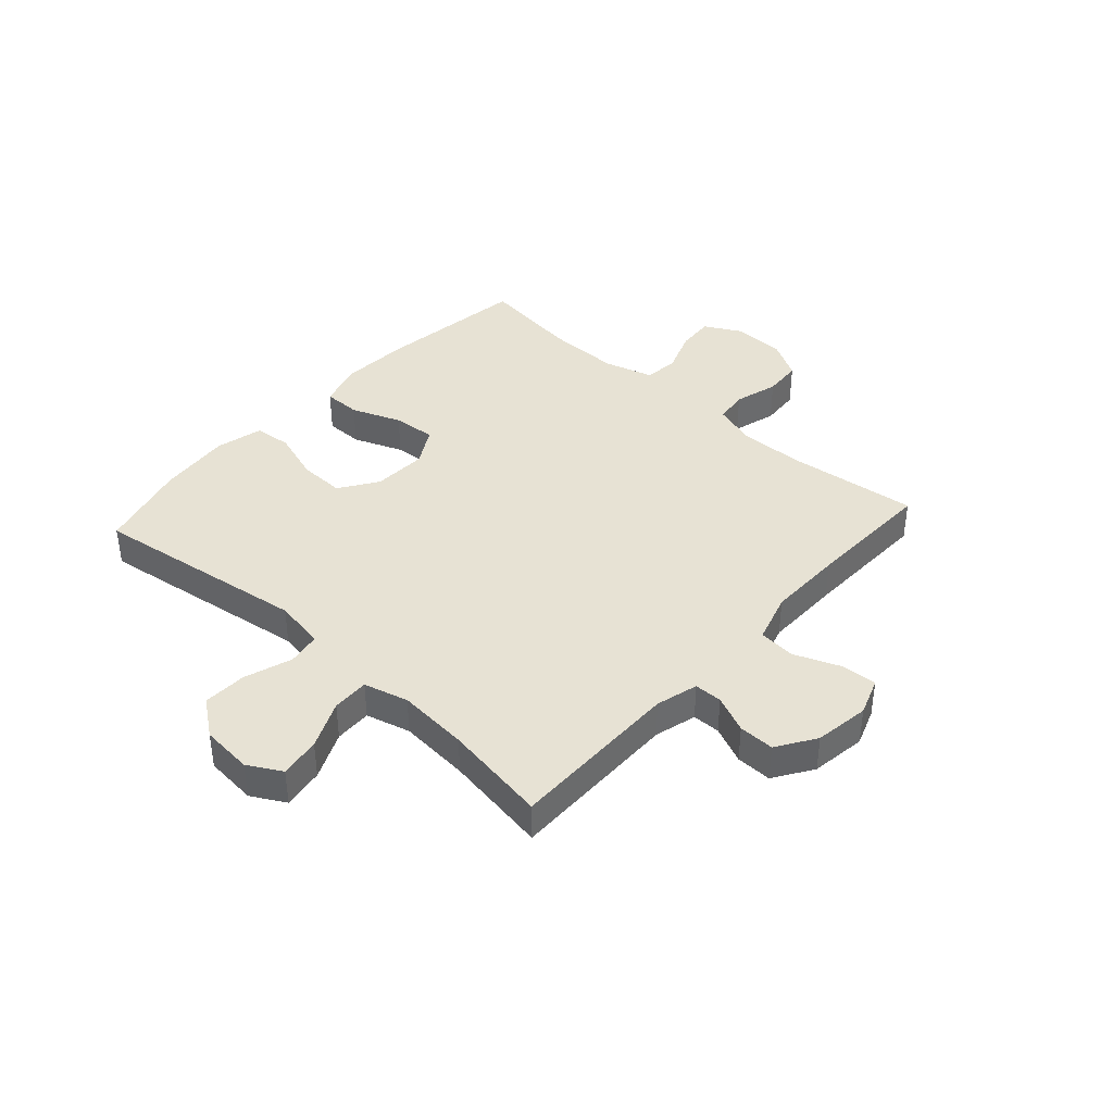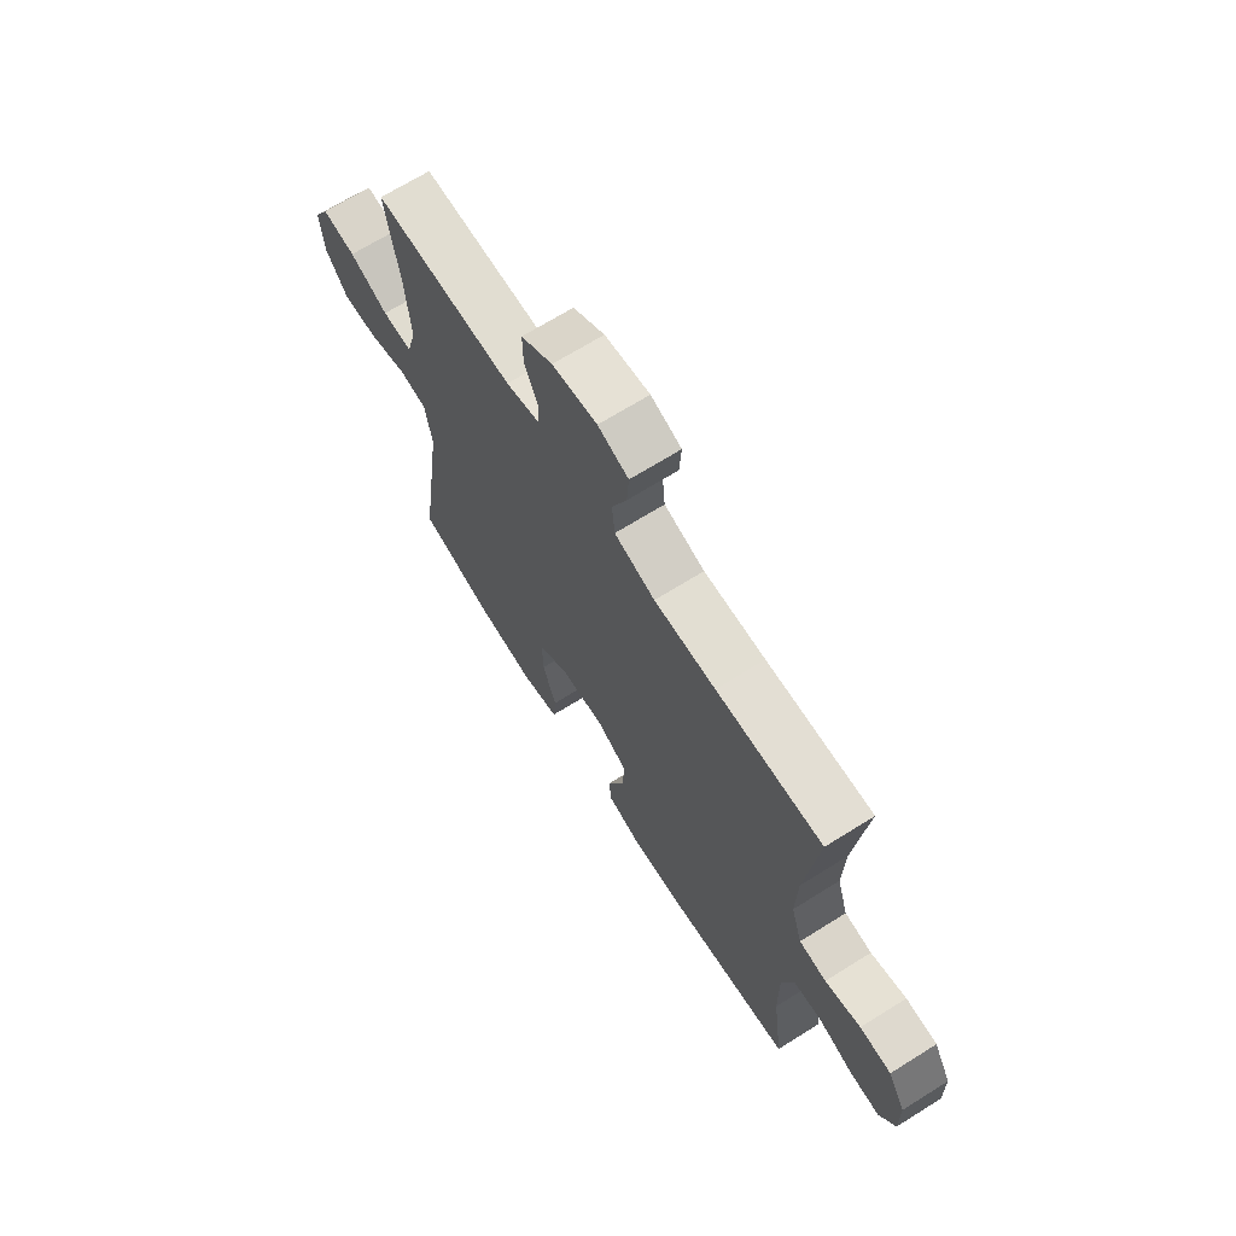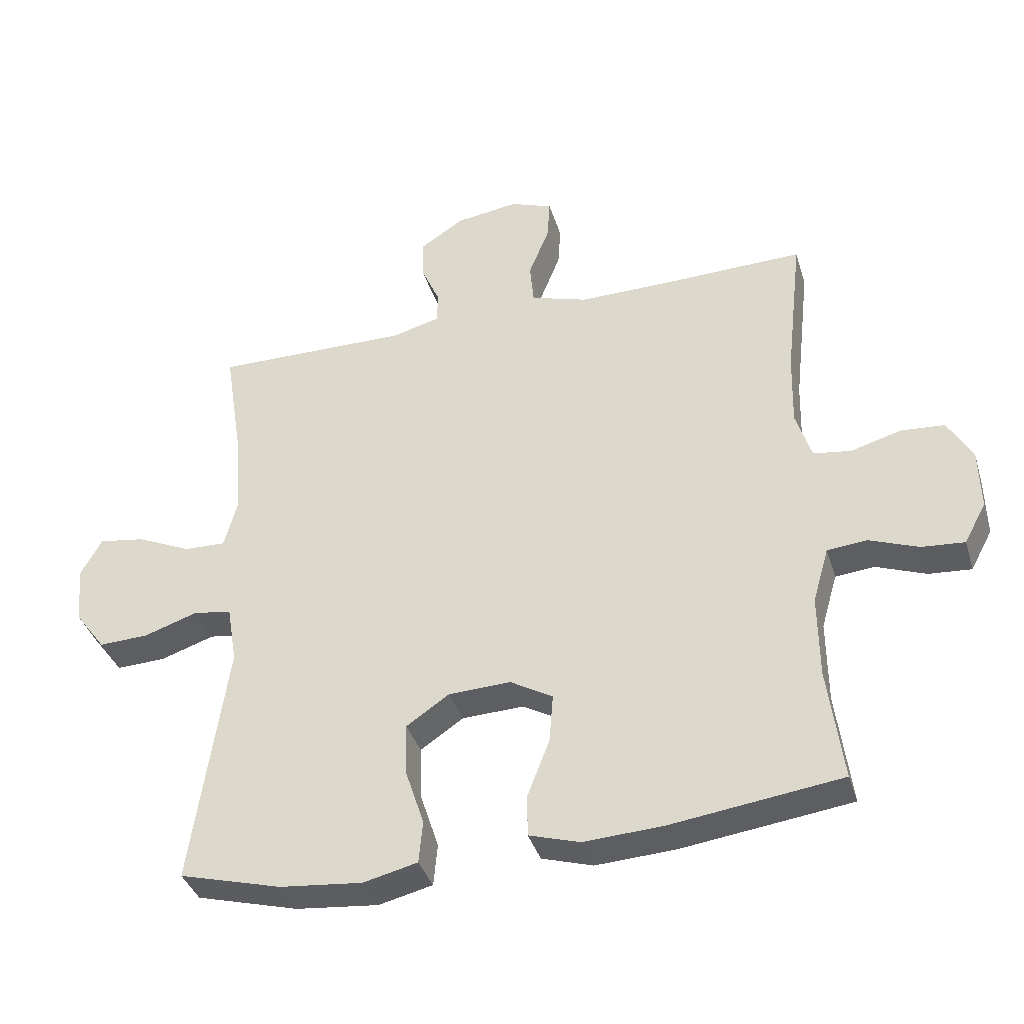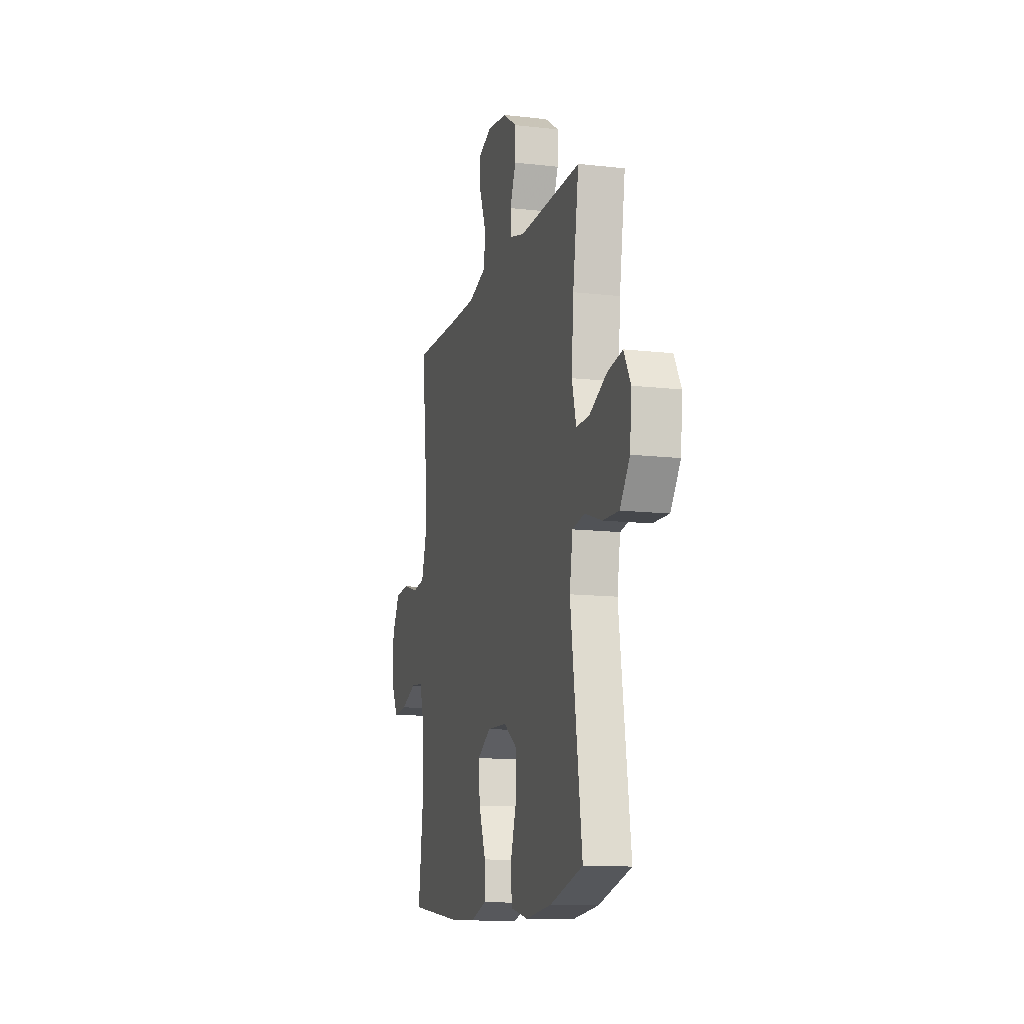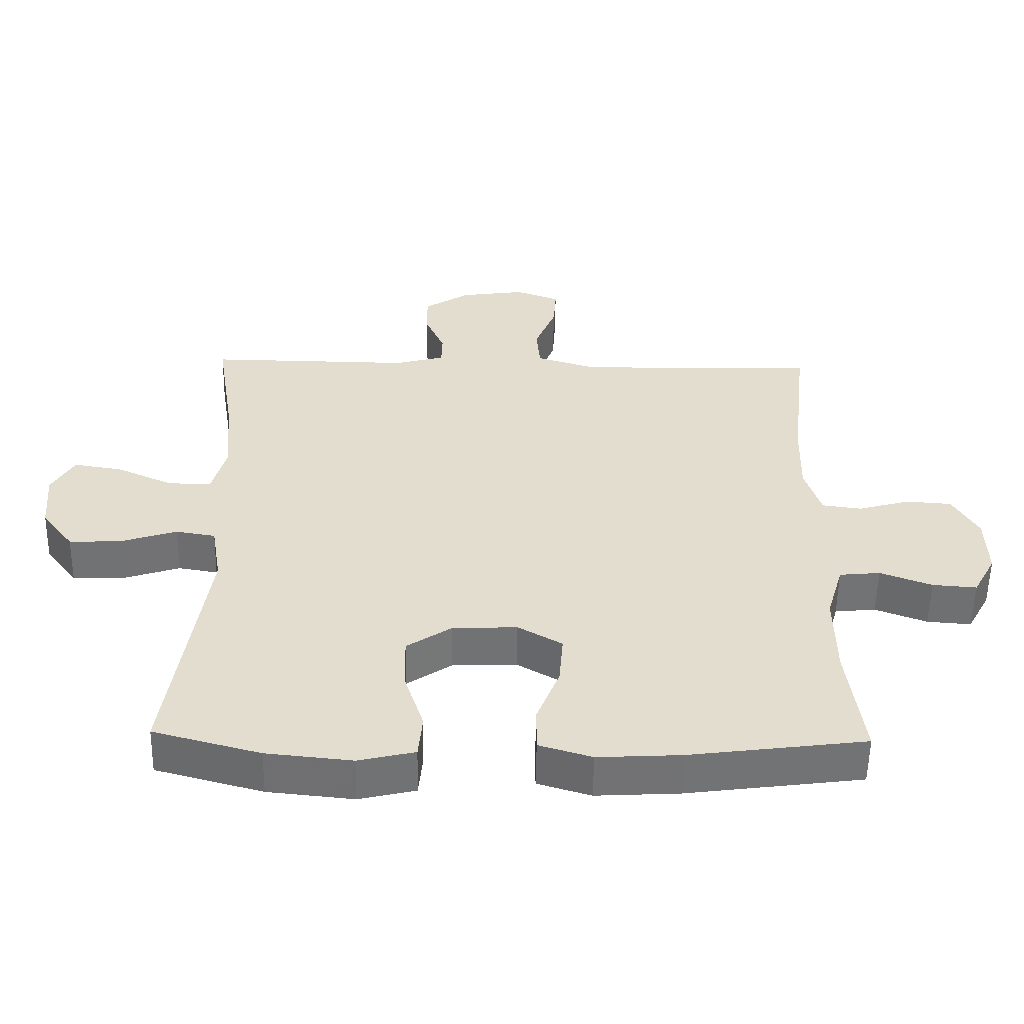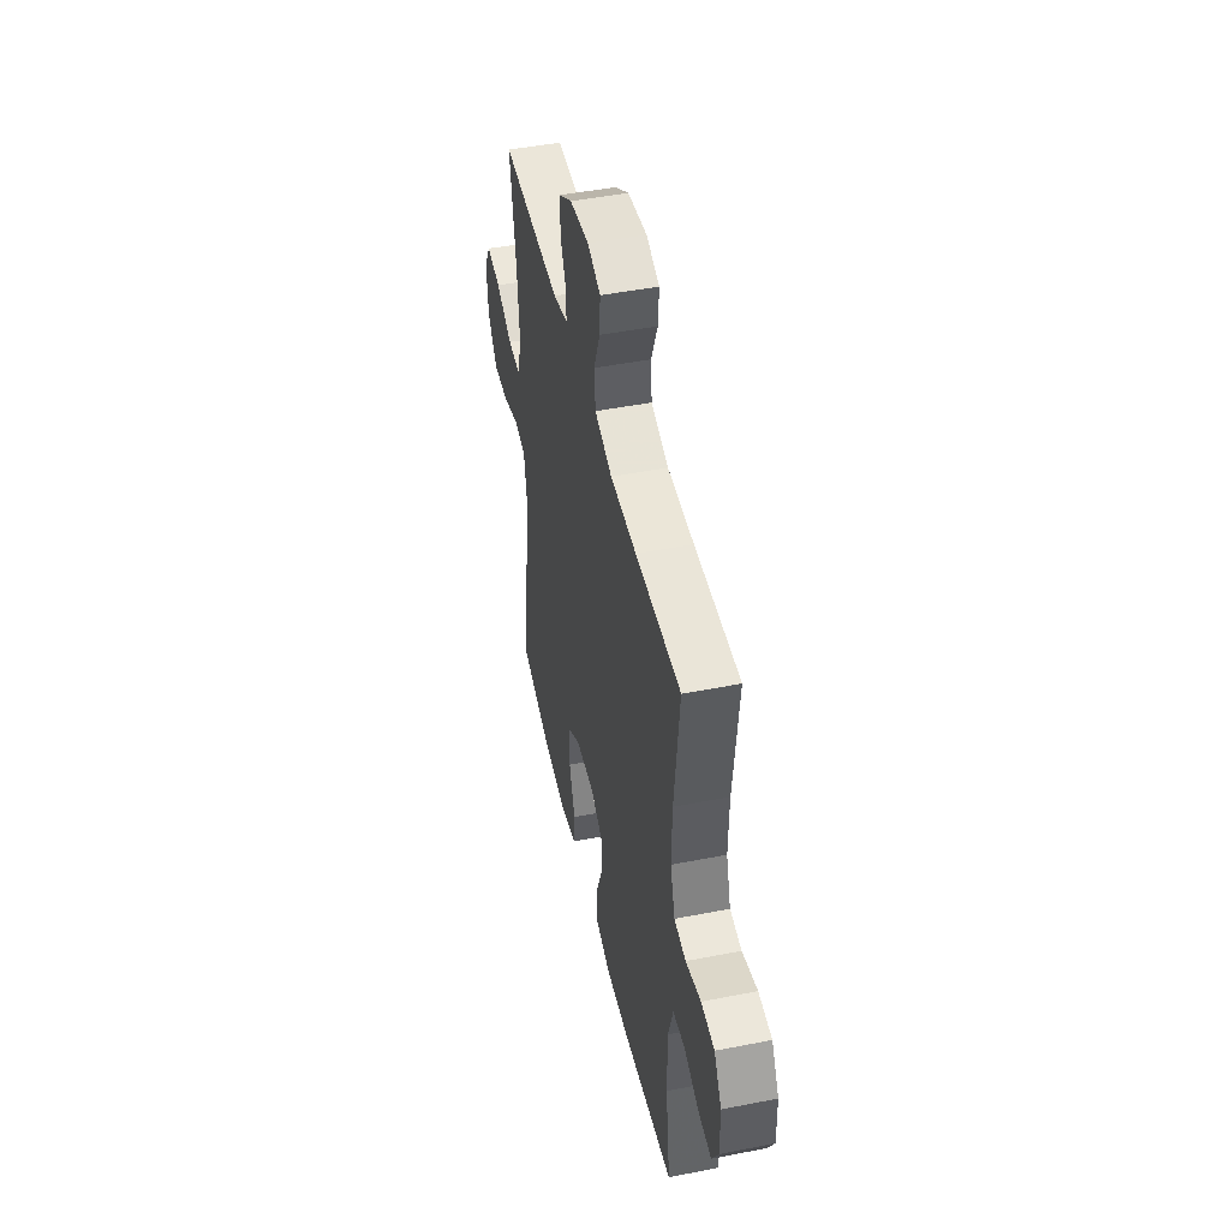
<metadata>
{"format":"obj","ext":"obj","renderer":"f3d","projection":"perspective","resolution":1024,"background":"white","views":[{"elev":39.8,"azim":-47.9,"up":"+Y"},{"elev":68.3,"azim":57.9,"up":"+Z"},{"elev":-37.6,"azim":16.4,"up":"+Z"},{"elev":-12.7,"azim":-104.9,"up":"+Z"},{"elev":-55.4,"azim":-1.0,"up":"+Z"},{"elev":47.0,"azim":77.5,"up":"+Z"}]}
</metadata>
<code>
v -0.5 0.07 0.5
v -0.196 0.07 0.497
v -0.122 0.07 0.517
v -0.121 0.07 0.566
v -0.15 0.07 0.632
v -0.151 0.07 0.695
v -0.083 0.07 0.739
v 0.014 0.07 0.753
v 0.08 0.07 0.729
v 0.076 0.07 0.665
v 0.044 0.07 0.585
v 0.05 0.07 0.52
v 0.138 0.07 0.493
v 0.271 0.07 0.494
v 0.5 0.07 0.5
v 0.474 0.07 0.27
v 0.471 0.07 0.156
v 0.495 0.07 0.079
v 0.554 0.07 0.071
v 0.631 0.07 0.093
v 0.699 0.07 0.088
v 0.737 0.07 0.021
v 0.739 0.07 -0.073
v 0.705 0.07 -0.136
v 0.639 0.07 -0.131
v 0.562 0.07 -0.102
v 0.501 0.07 -0.108
v 0.476 0.07 -0.194
v 0.477 0.07 -0.323
v 0.5 0.07 -0.5
v 0.238 0.07 -0.535
v 0.114 0.07 -0.542
v 0.035 0.07 -0.518
v 0.035 0.07 -0.452
v 0.069 0.07 -0.365
v 0.075 0.07 -0.289
v 0.009 0.07 -0.251
v -0.087 0.07 -0.255
v -0.154 0.07 -0.3
v -0.152 0.07 -0.381
v -0.123 0.07 -0.47
v -0.129 0.07 -0.536
v -0.213 0.07 -0.556
v -0.341 0.07 -0.543
v -0.5 0.07 -0.5
v -0.445 0.07 -0.119
v -0.46 0.07 -0.029
v -0.519 0.07 -0.019
v -0.603 0.07 -0.047
v -0.68 0.07 -0.05
v -0.728 0.07 0.014
v -0.736 0.07 0.105
v -0.703 0.07 0.164
v -0.631 0.07 0.153
v -0.547 0.07 0.115
v -0.482 0.07 0.113
v -0.461 0.07 0.191
v -0.471 0.07 0.316
v -0.5 0 0.5
v -0.196 0 0.497
v -0.122 0 0.517
v -0.121 0 0.566
v -0.15 0 0.632
v -0.151 0 0.695
v -0.083 0 0.739
v 0.014 0 0.753
v 0.08 0 0.729
v 0.076 0 0.665
v 0.044 0 0.585
v 0.05 0 0.52
v 0.138 0 0.493
v 0.271 0 0.494
v 0.5 0 0.5
v 0.474 0 0.27
v 0.471 0 0.156
v 0.495 0 0.079
v 0.554 0 0.071
v 0.631 0 0.093
v 0.699 0 0.088
v 0.737 0 0.021
v 0.739 0 -0.073
v 0.705 0 -0.136
v 0.639 0 -0.131
v 0.562 0 -0.102
v 0.501 0 -0.108
v 0.476 0 -0.194
v 0.477 0 -0.323
v 0.5 0 -0.5
v 0.238 0 -0.535
v 0.114 0 -0.542
v 0.035 0 -0.518
v 0.035 0 -0.452
v 0.069 0 -0.365
v 0.075 0 -0.289
v 0.009 0 -0.251
v -0.087 0 -0.255
v -0.154 0 -0.3
v -0.152 0 -0.381
v -0.123 0 -0.47
v -0.129 0 -0.536
v -0.213 0 -0.556
v -0.341 0 -0.543
v -0.5 0 -0.5
v -0.445 0 -0.119
v -0.46 0 -0.029
v -0.519 0 -0.019
v -0.603 0 -0.047
v -0.68 0 -0.05
v -0.728 0 0.014
v -0.736 0 0.105
v -0.703 0 0.164
v -0.631 0 0.153
v -0.547 0 0.115
v -0.482 0 0.113
v -0.461 0 0.191
v -0.471 0 0.316
f 52 53 54 55
f 52 55 56
f 51 52 56
f 48 49 50 51
f 48 51 56
f 47 48 56
f 46 47 56 57
f 44 45 46
f 43 44 46 57
f 40 41 42 43
f 39 40 43 57
f 32 33 34 35
f 32 35 36
f 29 30 31 32
f 28 29 32 36
f 27 28 36 37
f 23 24 25 26
f 23 26 27
f 22 23 27
f 19 20 21 22
f 18 19 22 27
f 17 18 27 37
f 14 15 16
f 13 14 16 17
f 12 13 17 37
f 8 9 10 11
f 4 5 6 7
f 3 4 7 8
f 58 1 2
f 58 2 3
f 38 39 57 58
f 38 58 3
f 11 12 37 38
f 3 8 11 38
f 113 112 111 110
f 114 113 110
f 114 110 109
f 109 108 107 106
f 114 109 106
f 114 106 105
f 115 114 105 104
f 104 103 102
f 115 104 102 101
f 101 100 99 98
f 115 101 98 97
f 93 92 91 90
f 94 93 90
f 90 89 88 87
f 94 90 87 86
f 95 94 86 85
f 84 83 82 81
f 85 84 81
f 85 81 80
f 80 79 78 77
f 85 80 77 76
f 95 85 76 75
f 74 73 72
f 75 74 72 71
f 95 75 71 70
f 69 68 67 66
f 65 64 63 62
f 66 65 62 61
f 60 59 116
f 61 60 116
f 116 115 97 96
f 61 116 96
f 96 95 70 69
f 96 69 66 61
f 1 59 60 2
f 2 60 61 3
f 3 61 62 4
f 4 62 63 5
f 5 63 64 6
f 6 64 65 7
f 7 65 66 8
f 8 66 67 9
f 9 67 68 10
f 10 68 69 11
f 11 69 70 12
f 12 70 71 13
f 13 71 72 14
f 14 72 73 15
f 15 73 74 16
f 16 74 75 17
f 17 75 76 18
f 18 76 77 19
f 19 77 78 20
f 20 78 79 21
f 21 79 80 22
f 22 80 81 23
f 23 81 82 24
f 24 82 83 25
f 25 83 84 26
f 26 84 85 27
f 27 85 86 28
f 28 86 87 29
f 29 87 88 30
f 30 88 89 31
f 31 89 90 32
f 32 90 91 33
f 33 91 92 34
f 34 92 93 35
f 35 93 94 36
f 36 94 95 37
f 37 95 96 38
f 38 96 97 39
f 39 97 98 40
f 40 98 99 41
f 41 99 100 42
f 42 100 101 43
f 43 101 102 44
f 44 102 103 45
f 45 103 104 46
f 46 104 105 47
f 47 105 106 48
f 48 106 107 49
f 49 107 108 50
f 50 108 109 51
f 51 109 110 52
f 52 110 111 53
f 53 111 112 54
f 54 112 113 55
f 55 113 114 56
f 56 114 115 57
f 57 115 116 58
f 58 116 59 1

</code>
